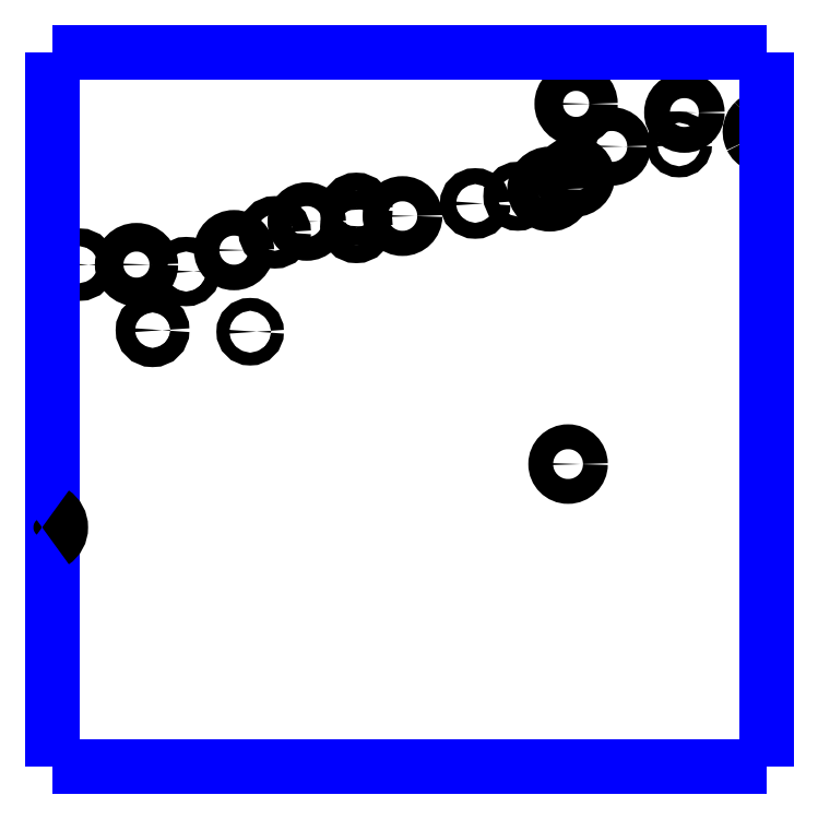
<metadata>
{"format":"dxf","ext":"dxf","renderer":"ezdxf+matplotlib","layout":"modelspace","background":"white","min_lineweight":24,"dpi":150}
</metadata>
<code>
0
SECTION
2
ENTITIES
0
CIRCLE
8
LAYER1
10
8.072
20
-2.712
40
0.0127
0
CIRCLE
8
LAYER1
10
8.154
20
-2.712
40
0.0205
0
CIRCLE
8
LAYER1
10
8.225
20
-2.722
40
0.0105
0
CIRCLE
8
LAYER1
10
8.293
20
-2.692
40
0.0183
0
CIRCLE
8
LAYER1
10
8.352
20
-2.666
40
0.0127
0
CIRCLE
8
LAYER1
10
8.398
20
-2.651
40
0.017
0
CIRCLE
8
LAYER1
10
8.469
20
-2.633
40
0.013
0
CIRCLE
8
LAYER1
10
8.469
20
-2.658
40
0.0129
0
CIRCLE
8
LAYER1
10
8.535
20
-2.643
40
0.018
0
CIRCLE
8
LAYER1
10
8.316
20
-2.808
40
0.0092
0
CIRCLE
8
LAYER1
10
8.177
20
-2.806
40
0.0137
0
CIRCLE
8
LAYER1
10
8.639
20
-2.625
40
0.0114
0
CIRCLE
8
LAYER1
10
8.7
20
-2.615
40
0.0102
0
CIRCLE
8
LAYER1
10
8.745
20
-2.604
40
0.0216
0
CIRCLE
8
LAYER1
10
8.781
20
-2.587
40
0.0185
0
CIRCLE
8
LAYER1
10
8.834
20
-2.543
40
0.017
0
CIRCLE
8
LAYER1
10
8.772
20
-2.998
40
0.0178
0
CIRCLE
8
LAYER1
10
8.931
20
-2.54
40
0.008
0
CIRCLE
8
LAYER1
10
8.938
20
-2.495
40
0.0185
0
CIRCLE
8
LAYER1
10
8.783
20
-2.482
40
0.0205
0
POLYLINE
8
LAYER12
66
     1
0
VERTEX
8
LAYER12
10
8.033
20
-2.408
0
VERTEX
8
LAYER12
10
8.033
20
-3.431
0
SEQEND
8
LAYER12
0
POLYLINE
8
LAYER1
66
     1
0
VERTEX
8
LAYER1
10
9.049
20
-2.502
0
VERTEX
8
LAYER1
10
9.045
20
-2.503
0
VERTEX
8
LAYER1
10
9.042
20
-2.505
0
VERTEX
8
LAYER1
10
9.039
20
-2.507
0
VERTEX
8
LAYER1
10
9.038
20
-2.508
0
SEQEND
8
LAYER1
0
POLYLINE
8
LAYER1
66
     1
0
VERTEX
8
LAYER1
10
9.038
20
-2.508
0
VERTEX
8
LAYER1
10
9.037
20
-2.509
0
VERTEX
8
LAYER1
10
9.035
20
-2.512
0
VERTEX
8
LAYER1
10
9.033
20
-2.515
0
VERTEX
8
LAYER1
10
9.032
20
-2.519
0
VERTEX
8
LAYER1
10
9.032
20
-2.519
0
SEQEND
8
LAYER1
0
POLYLINE
8
LAYER1
66
     1
0
VERTEX
8
LAYER1
10
9.032
20
-2.519
0
VERTEX
8
LAYER1
10
9.032
20
-2.522
0
VERTEX
8
LAYER1
10
9.032
20
-2.526
0
VERTEX
8
LAYER1
10
9.033
20
-2.529
0
VERTEX
8
LAYER1
10
9.034
20
-2.532
0
SEQEND
8
LAYER1
0
POLYLINE
8
LAYER1
66
     1
0
VERTEX
8
LAYER1
10
9.034
20
-2.532
0
VERTEX
8
LAYER1
10
9.035
20
-2.533
0
VERTEX
8
LAYER1
10
9.037
20
-2.535
0
VERTEX
8
LAYER1
10
9.039
20
-2.538
0
VERTEX
8
LAYER1
10
9.042
20
-2.54
0
VERTEX
8
LAYER1
10
9.044
20
-2.541
0
SEQEND
8
LAYER1
0
POLYLINE
8
LAYER1
66
     1
0
VERTEX
8
LAYER1
10
9.056
20
-2.502
0
VERTEX
8
LAYER1
10
9.052
20
-2.502
0
VERTEX
8
LAYER1
10
9.049
20
-2.502
0
SEQEND
8
LAYER1
0
POLYLINE
8
LAYER1
66
     1
0
VERTEX
8
LAYER1
10
9.044
20
-2.541
0
VERTEX
8
LAYER1
10
9.046
20
-2.542
0
VERTEX
8
LAYER1
10
9.049
20
-2.542
0
VERTEX
8
LAYER1
10
9.053
20
-2.543
0
VERTEX
8
LAYER1
10
9.056
20
-2.542
0
SEQEND
8
LAYER1
0
POLYLINE
8
LAYER12
66
     1
0
VERTEX
8
LAYER12
10
9.056
20
-3.432
0
VERTEX
8
LAYER12
10
9.056
20
-2.408
0
SEQEND
8
LAYER12
0
POLYLINE
8
LAYER12
66
     1
0
VERTEX
8
LAYER12
10
9.056
20
-2.408
0
VERTEX
8
LAYER12
10
8.034
20
-2.408
0
SEQEND
8
LAYER12
0
POLYLINE
8
LAYER12
66
     1
0
VERTEX
8
LAYER12
10
9.056
20
-3.432
0
VERTEX
8
LAYER12
10
8.034
20
-3.432
0
SEQEND
8
LAYER12
0
ARC
8
LAYER1
10
8.02
20
-3.089
40
0.0254
50
-56.45
51
56.45
0
ENDSEC
0
EOF

</code>
